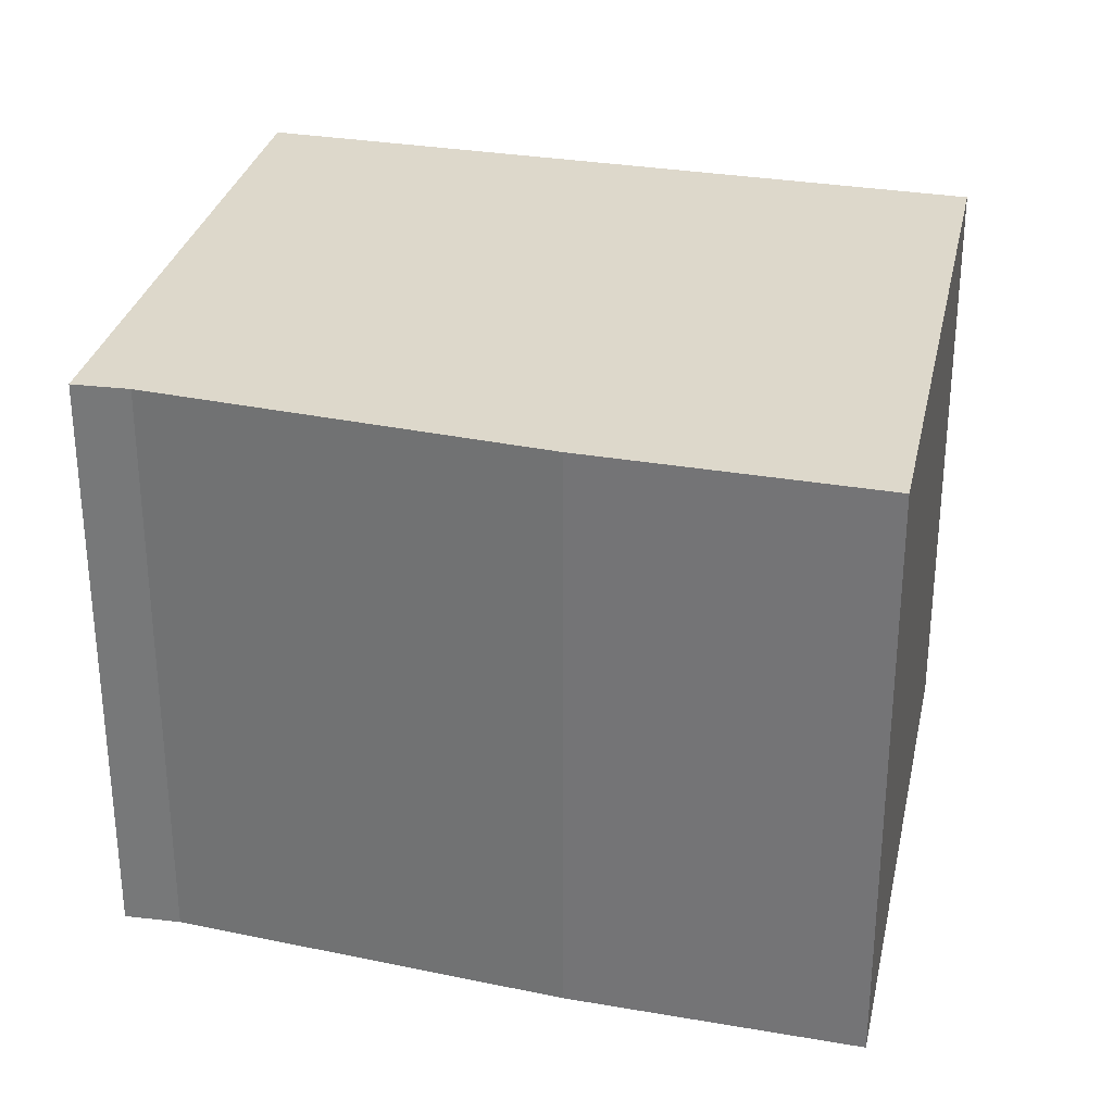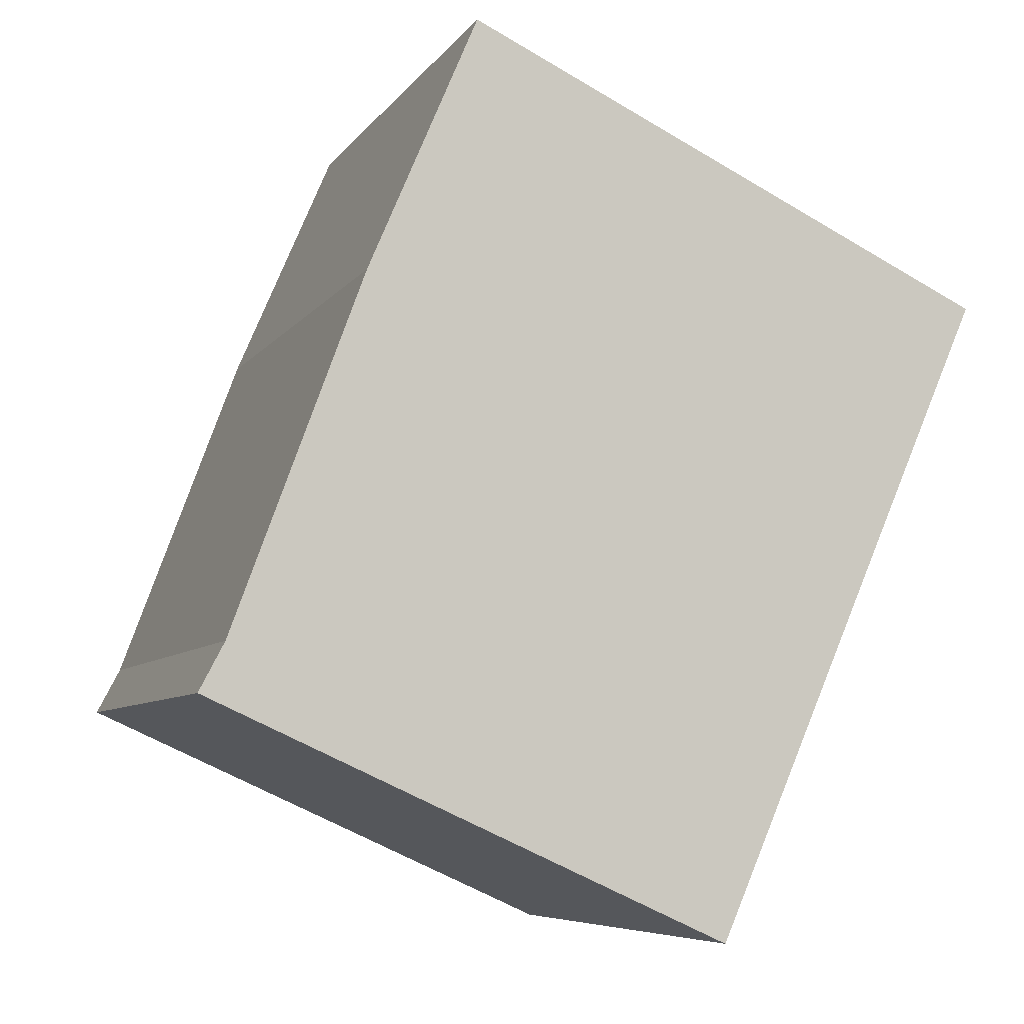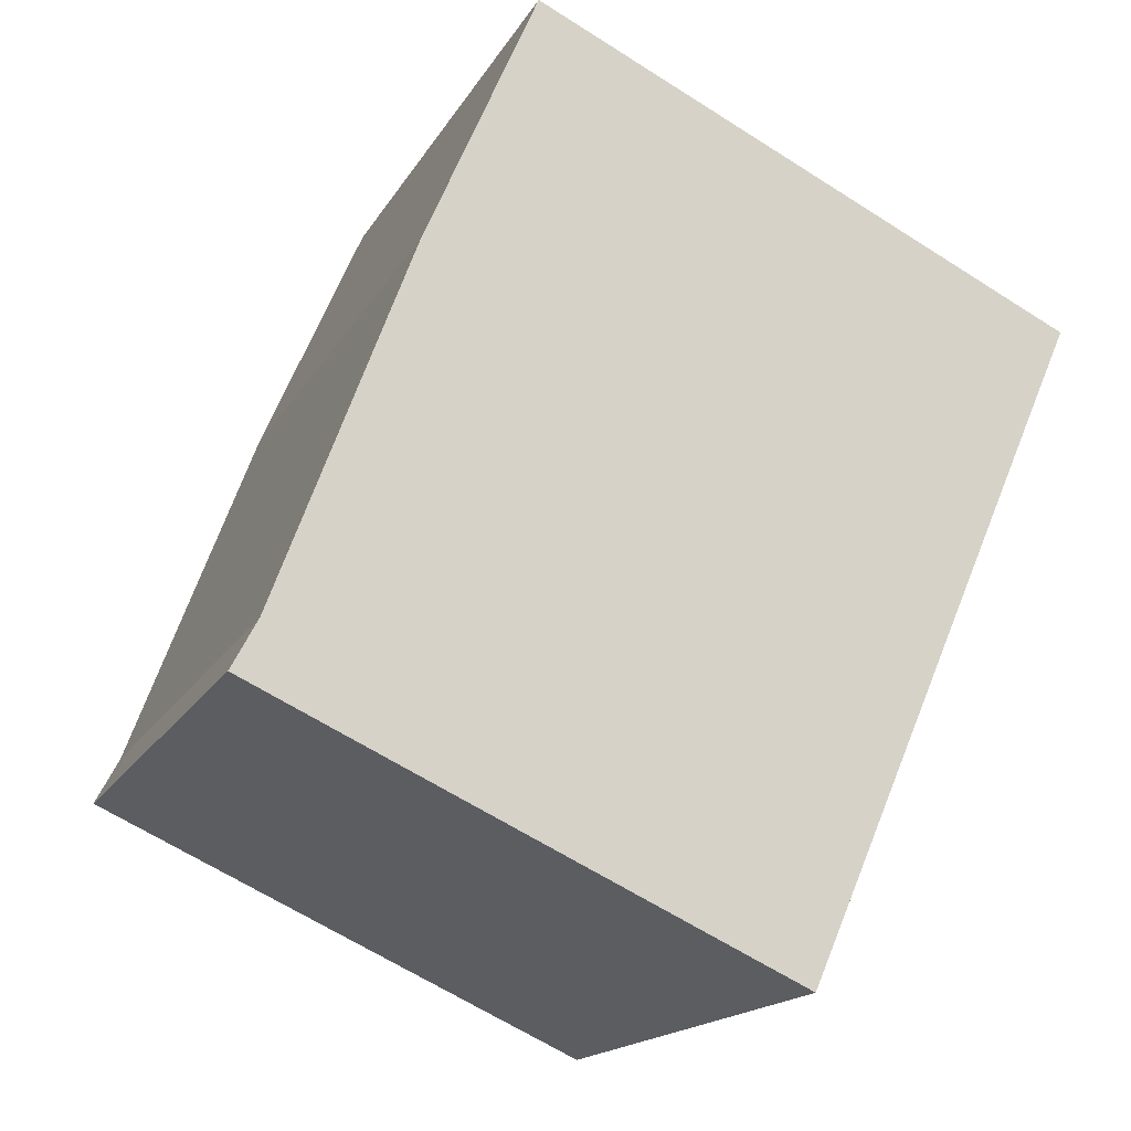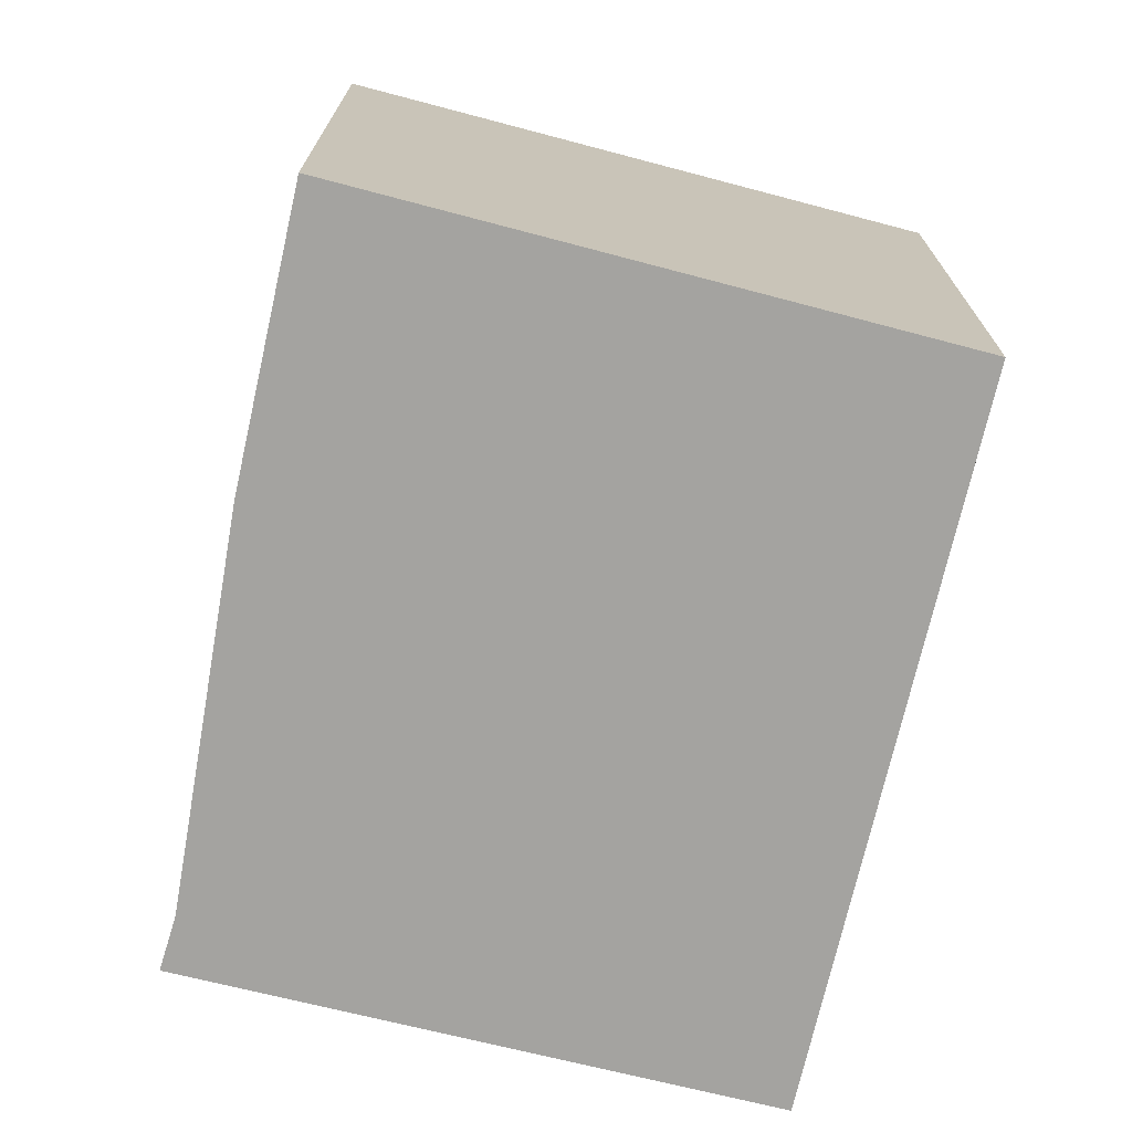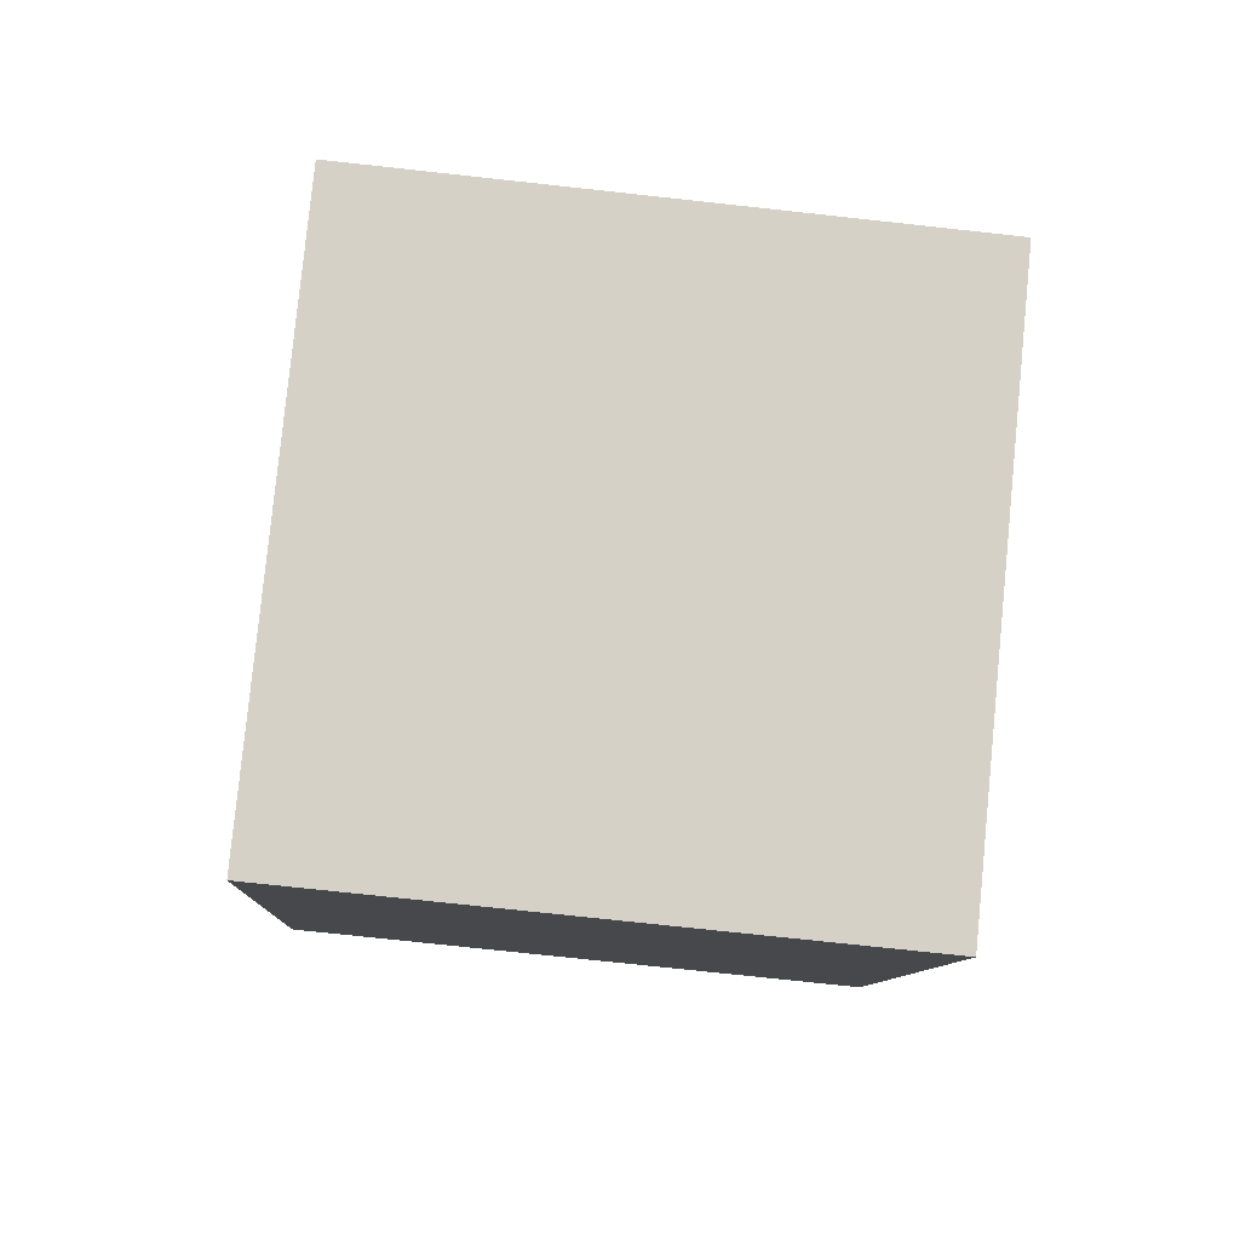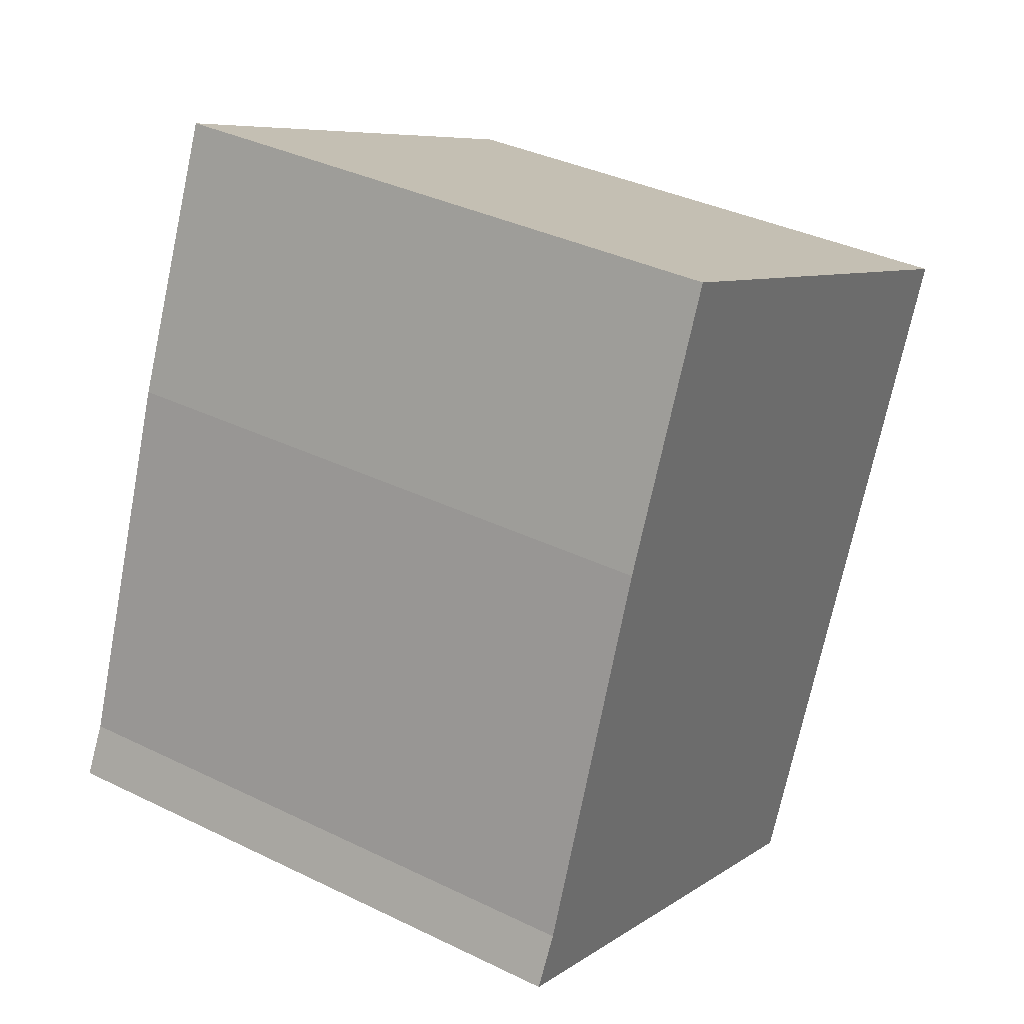
<metadata>
{"format":"obj","ext":"obj","renderer":"f3d","projection":"perspective","resolution":1024,"background":"white","views":[{"elev":31.1,"azim":-52.9,"up":"+Y"},{"elev":-6.7,"azim":-19.0,"up":"+Z"},{"elev":-16.8,"azim":-20.7,"up":"+Z"},{"elev":-72.9,"azim":10.5,"up":"+Y"},{"elev":-75.8,"azim":-96.2,"up":"+Z"},{"elev":36.4,"azim":-57.6,"up":"+Z"}]}
</metadata>
<code>
v  0 2.486 1.522e-16
v  3.493 2.486 1.782
v  2.272 2.486 -1.027
v  0.11 2.486 0.21
v  0.683 2.486 1.762
v  1.162 2.486 2.882
v  1.162 -1.765e-16 2.882
v  3.493 -1.091e-16 1.782
v  2.272 6.289e-17 -1.027
v  0 0 0
v  0.683 -1.079e-16 1.762
v  0.11 -1.286e-17 0.21
g defaultobject
f 1 2 3
f 2 1 4
f 2 4 5
f 2 5 6
f 7 2 6
f 2 7 8
f 8 3 2
f 3 8 9
f 9 1 3
f 1 9 10
f 11 6 5
f 6 11 7
f 10 4 1
f 4 10 12
f 12 5 4
f 5 12 11
f 8 10 9
f 10 8 12
f 12 8 11
f 11 8 7

</code>
